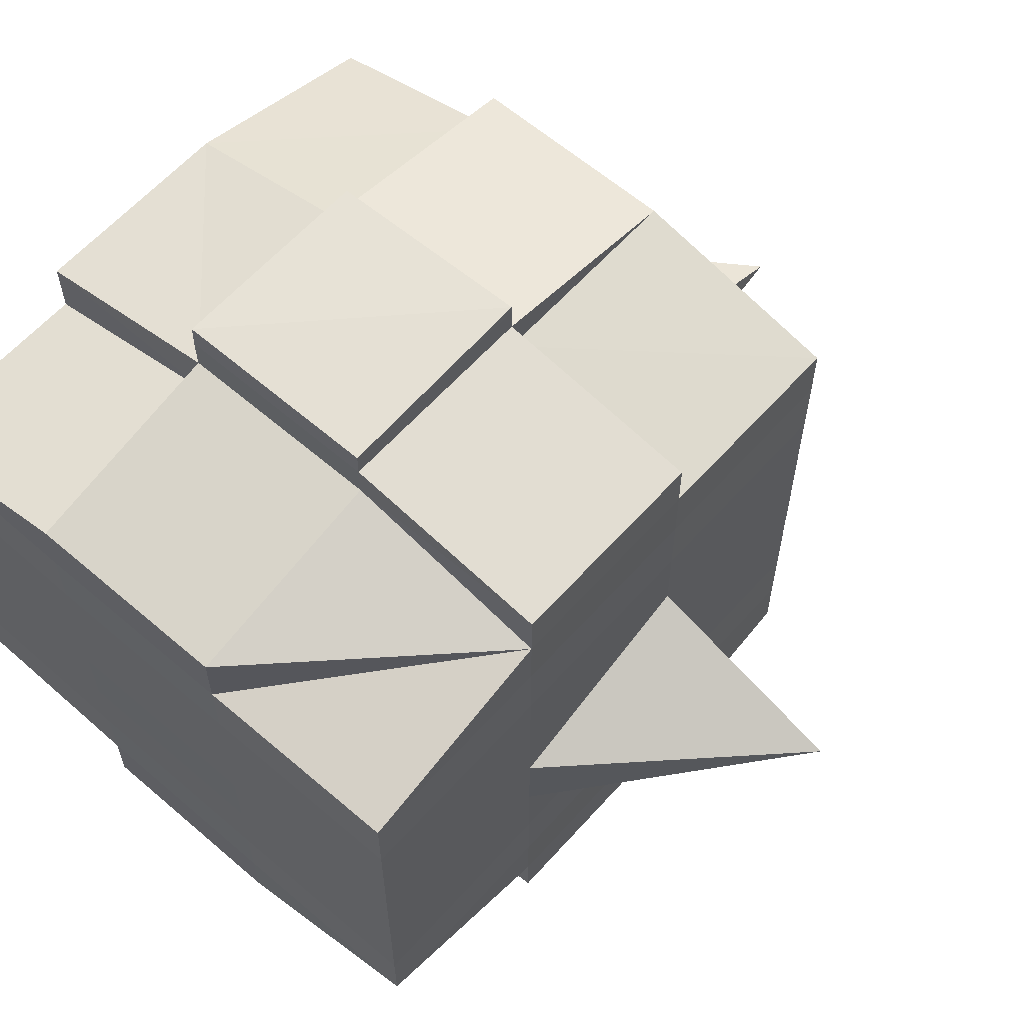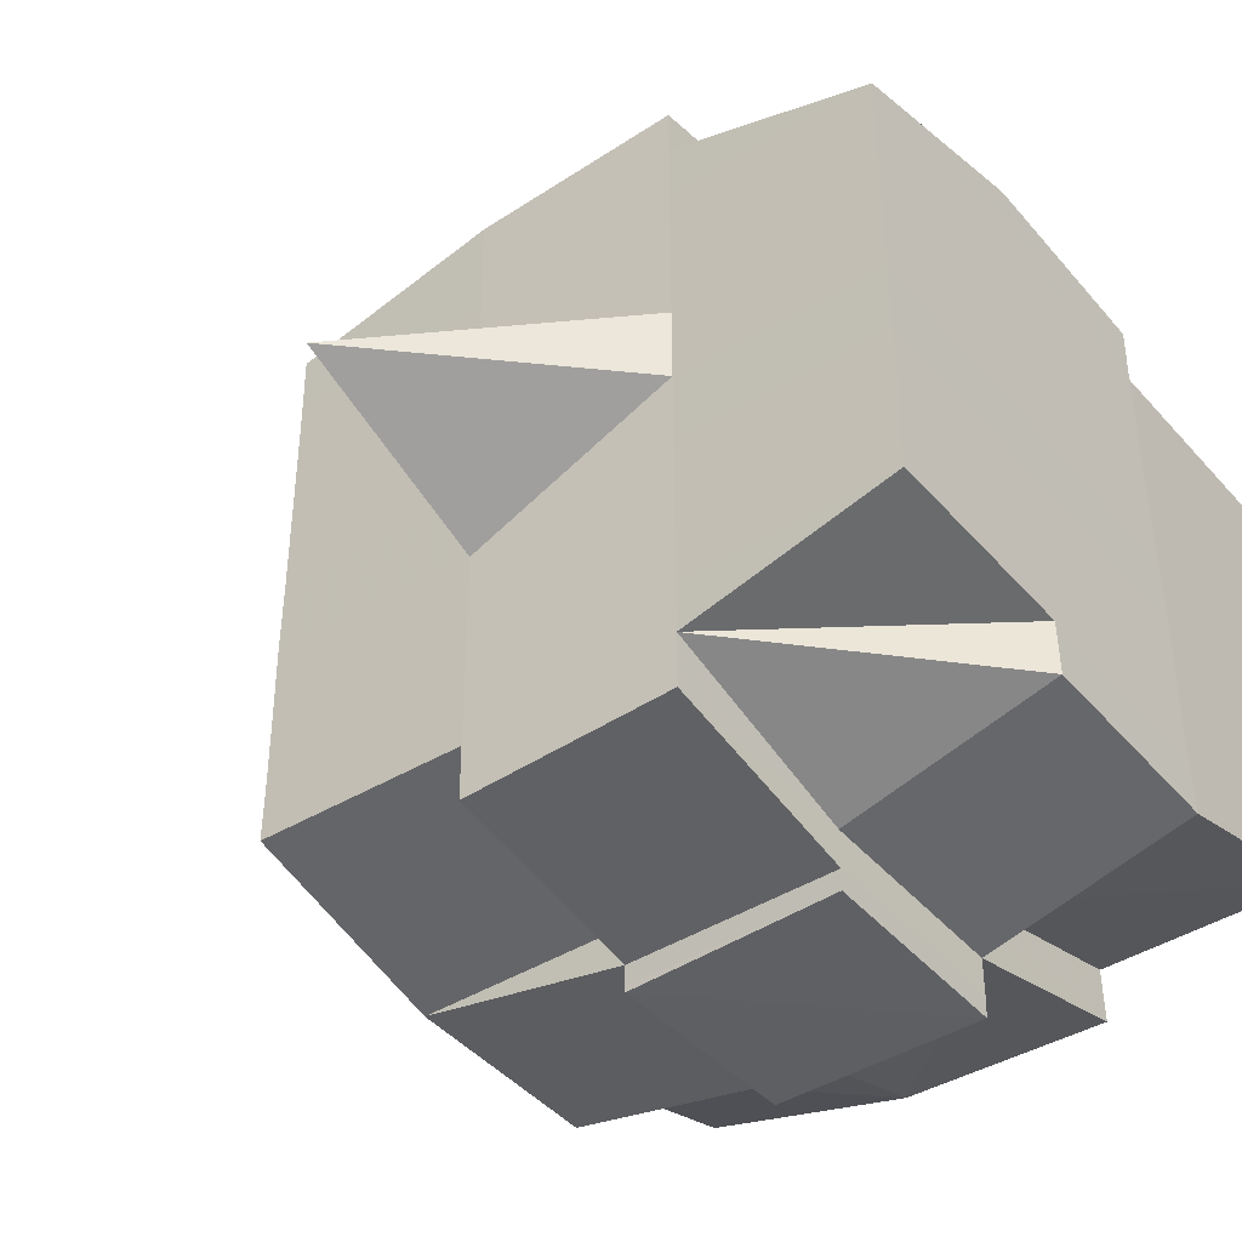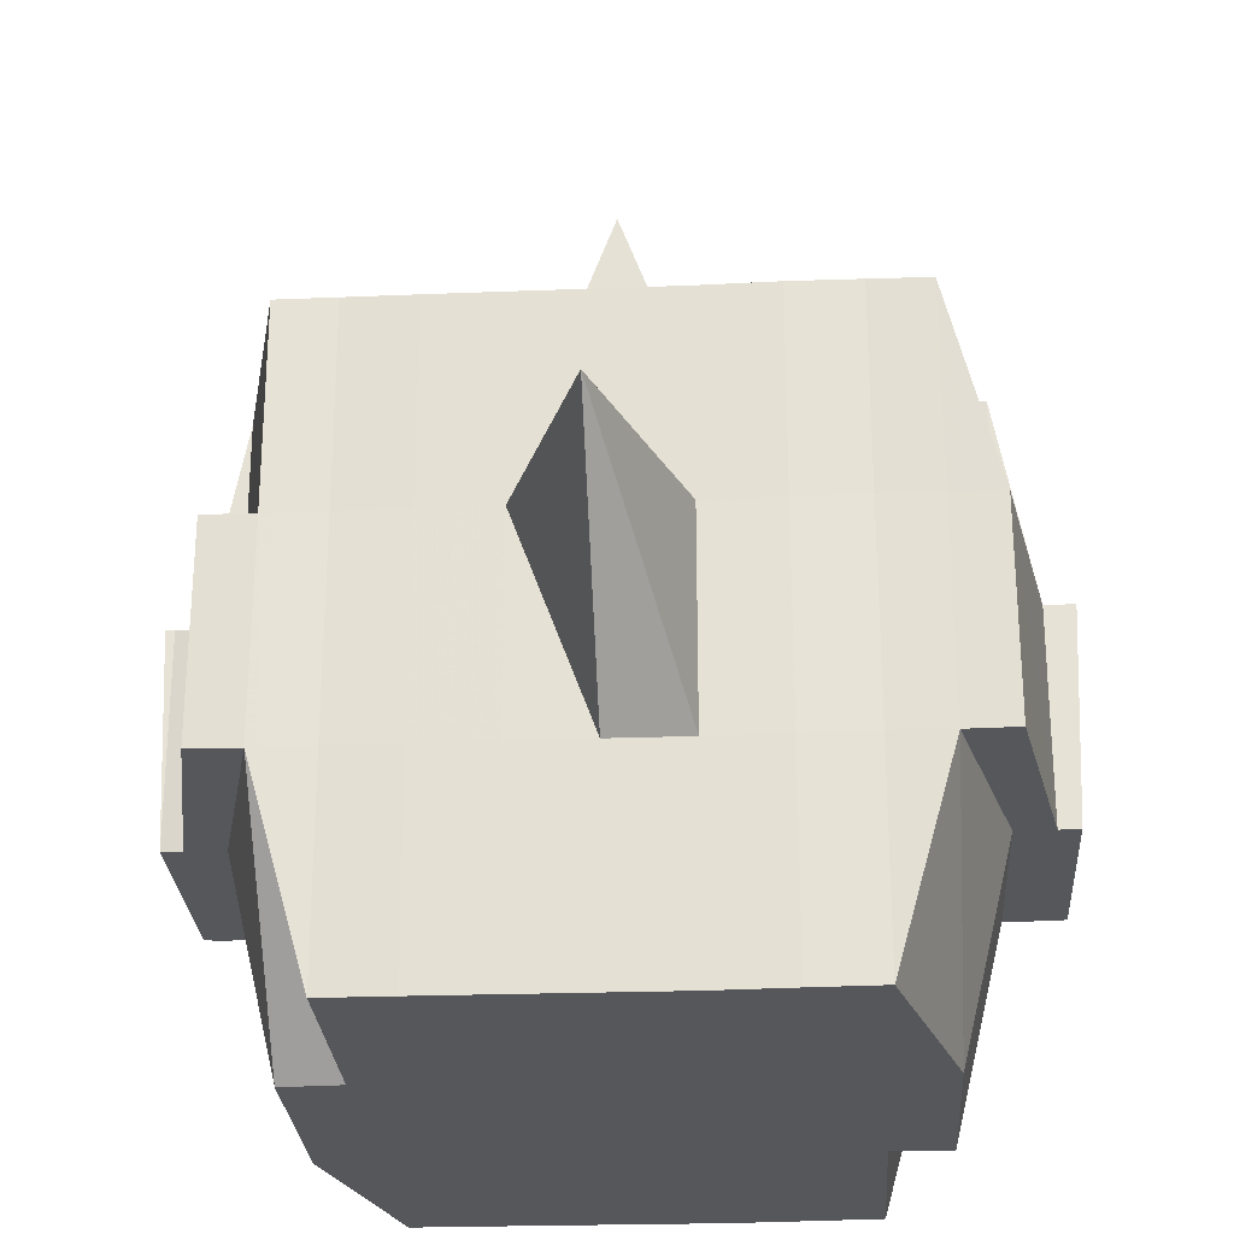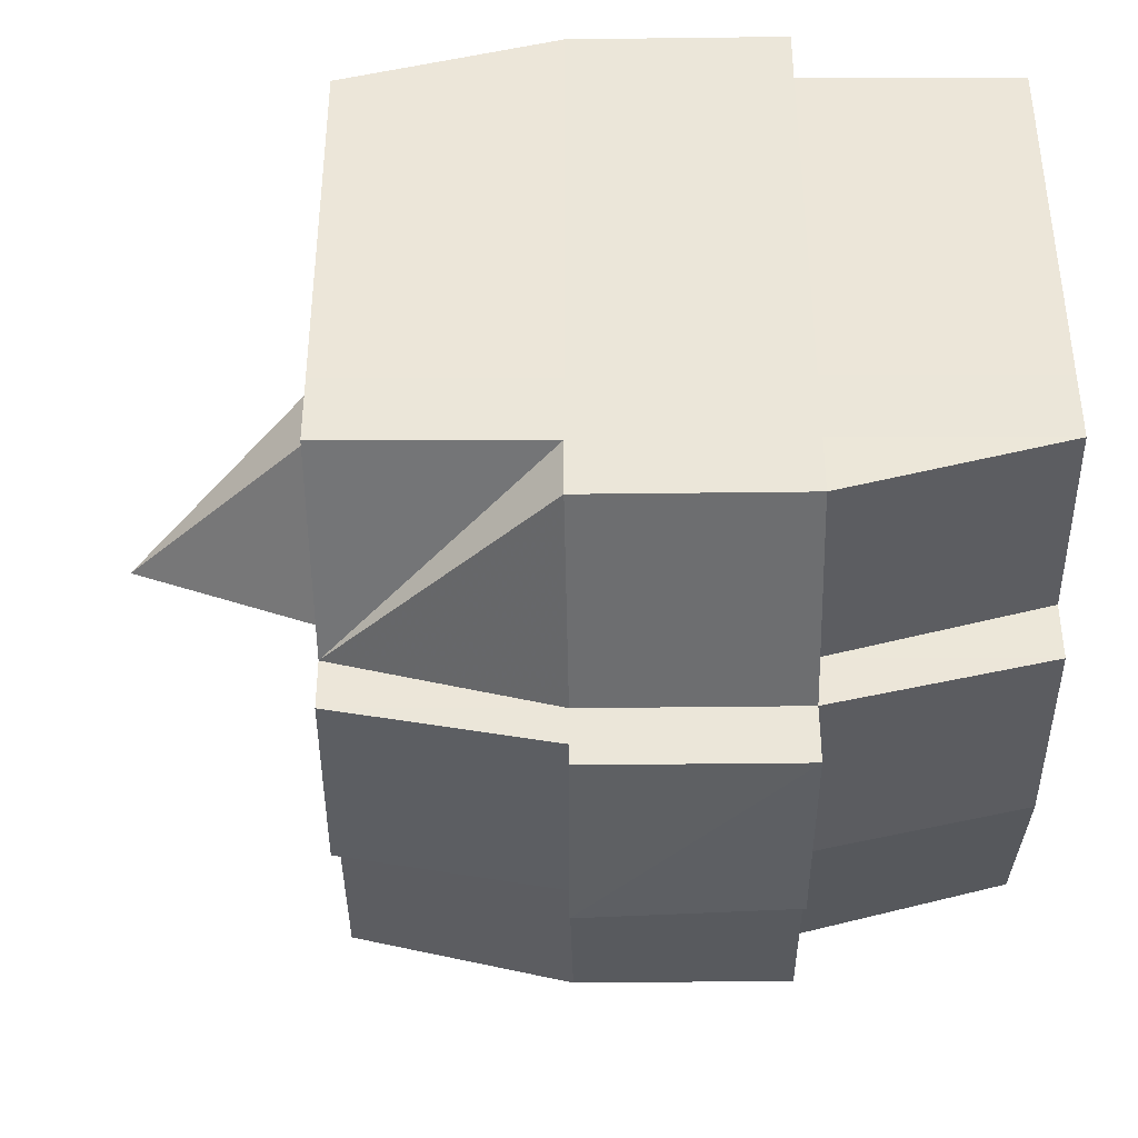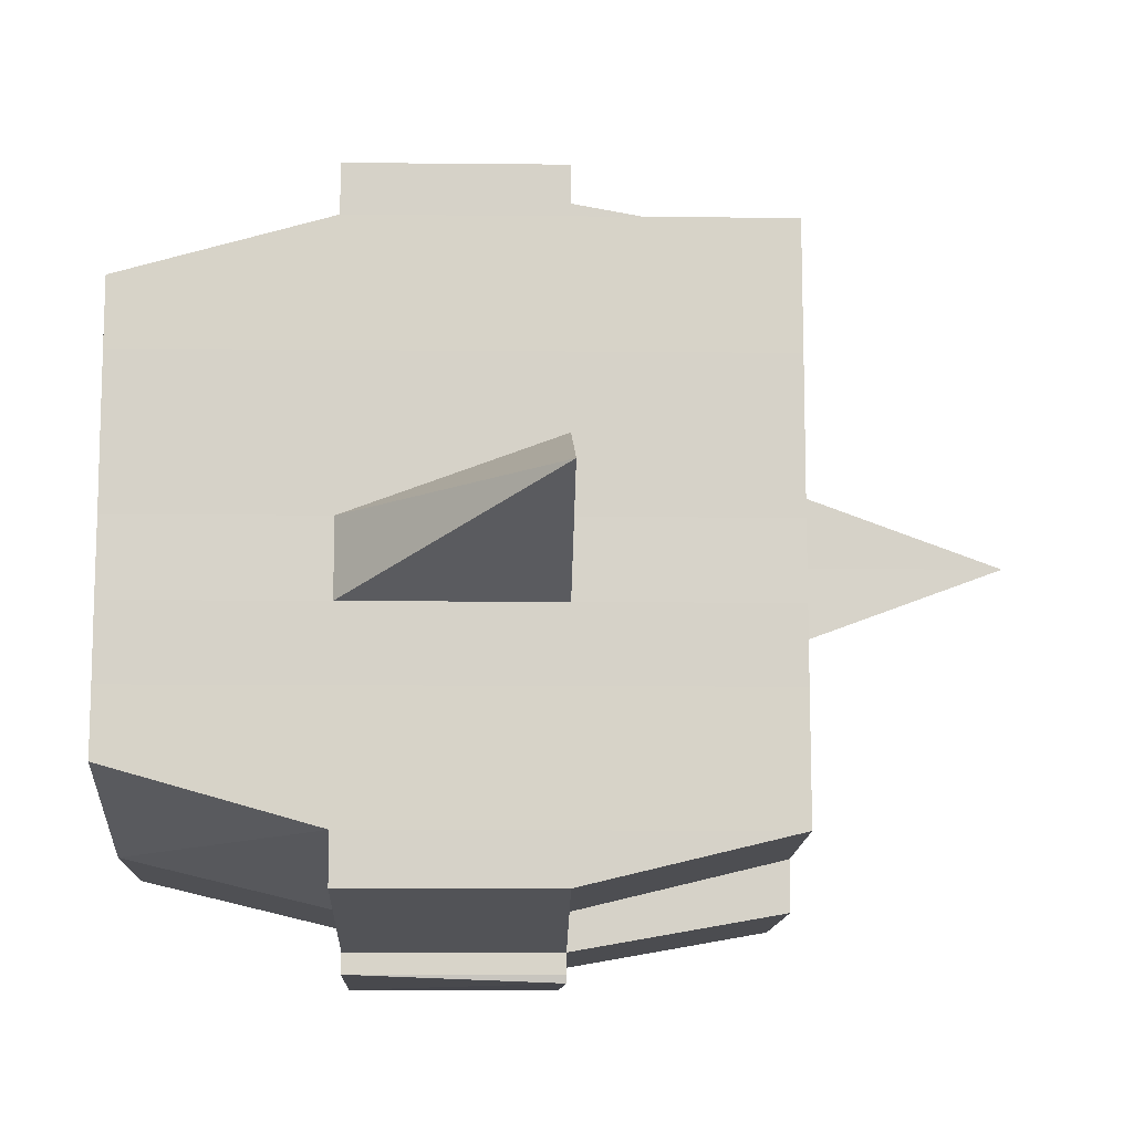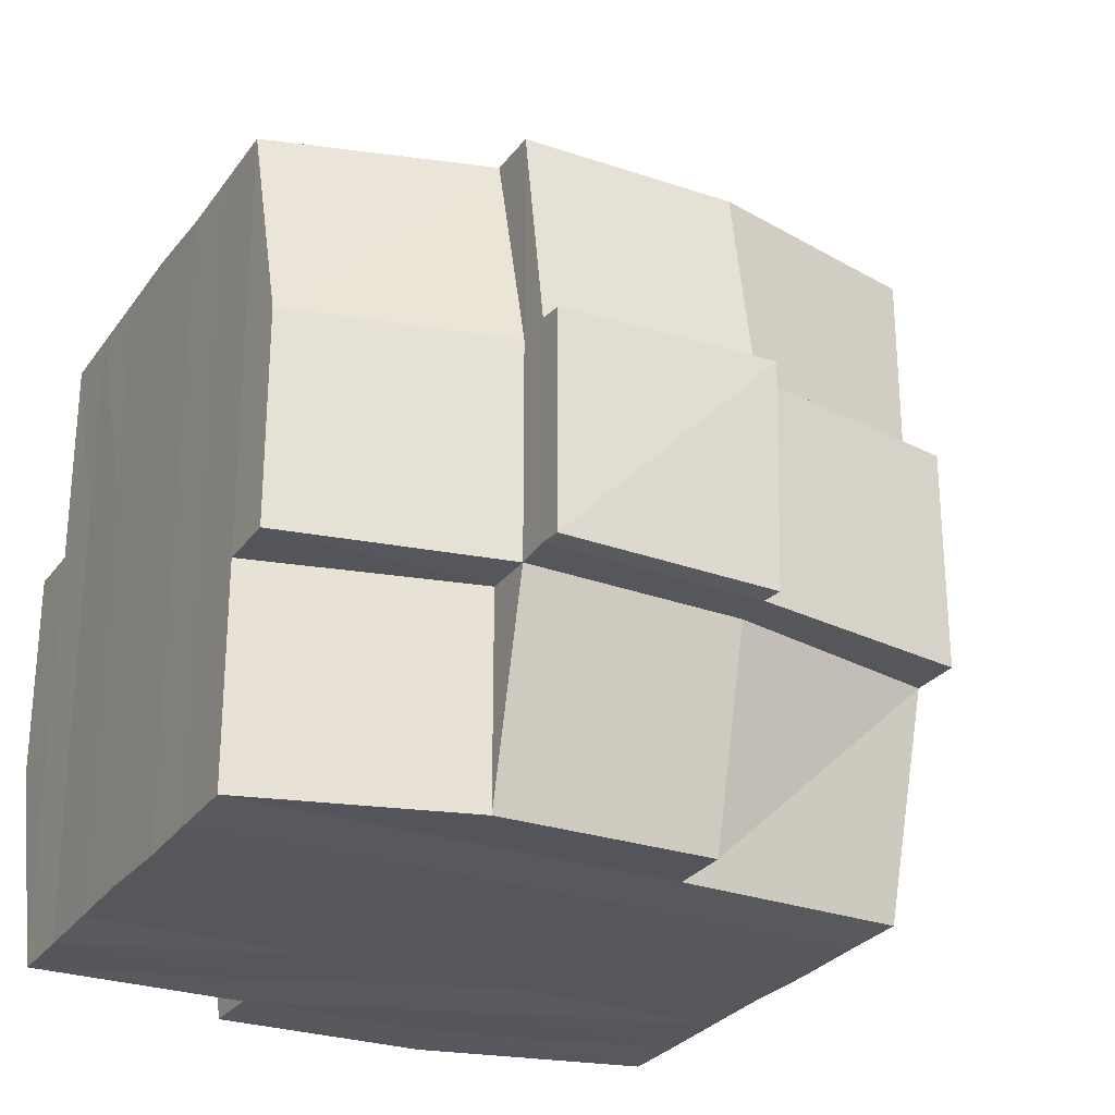
<metadata>
{"format":"obj","ext":"obj","renderer":"f3d","projection":"perspective","resolution":1024,"background":"white","views":[{"elev":61.8,"azim":131.6,"up":"+Z"},{"elev":-41.9,"azim":-52.7,"up":"+Z"},{"elev":-26.7,"azim":-86.3,"up":"+Y"},{"elev":-40.9,"azim":0.4,"up":"+Z"},{"elev":-12.3,"azim":178.5,"up":"+Z"},{"elev":-27.8,"azim":151.8,"up":"+Y"}]}
</metadata>
<code>
o 829
v 2205 1875 11.02
v 2205 1875 11.02
v 2205 1875 11.02
v 2205 1875 11.02
v 2205 1875 11.02
v 2205 1875 11.02
v 2205 1875 11.02
v 2205 1875 11.02
v 2205 1875 11.02
v 2205 1875 11.02
v 2205 1875 11.02
v 2205 1875 11.02
v 2205 1875 11.02
v 2205 1875 11.02
v 2205 1875 11.02
v 2205 1875 11.02
v 2205 1875 11.02
v 2205 1875 11.02
v 2205 1875 11.02
v 2205 1875 11.02
v 2205 1875 11.02
v 2205 1875 11.02
v 2205 1875 11.02
v 2205 1875 11.02
v 2205 1875 11.02
v 2205 1875 11.02
v 2205 1875 11.02
v 2205 1875 11.02
v 2205 1875 11.02
v 2205 1875 11.02
v 2205 1875 11.02
v 2205 1875 11.03
v 2205 1875 11.02
v 2205 1875 11.02
v 2205 1875 11.02
v 2205 1875 11.02
v 2205 1875 11.02
v 2205 1875 11.03
v 2205 1875 11.03
v 2205 1875 11.03
v 2205 1875 11.03
v 2205 1875 11.03
v 2205 1875 11.04
v 2205 1875 11.03
v 2205 1875 11.03
v 2205 1875 11.03
v 2205 1875 11.03
v 2205 1875 11.04
v 2205 1875 11.03
v 2205 1875 11.03
v 2205 1875 11.03
v 2205 1875 11.04
v 2205 1875 11.04
v 2205 1875 11.03
v 2205 1875 11.03
v 2205 1875 11.03
v 2205 1875 11.02
v 2205 1875 11.03
v 2205 1875 11.03
v 2205 1875 11.03
v 2205 1875 11.03
v 2205 1875 11.04
v 2205 1875 11.03
v 2205 1875 11.03
v 2205 1875 11.03
v 2205 1875 11.03
v 2205 1875 11.04
v 2205 1875 11.04
v 2205 1875 11.03
v 2205 1875 11.04
v 2205 1875 11.04
v 2205 1875 11.04
v 2205 1875 11.05
v 2205 1875 11.04
v 2205 1875 11.05
v 2205 1875 11.05
v 2205 1875 11.04
v 2205 1875 11.04
v 2205 1875 11.05
v 2205 1875 11.04
v 2205 1875 11.05
v 2205 1875 11.05
v 2205 1875 11.04
v 2205 1875 11.05
v 2205 1875 11.05
v 2205 1875 11.05
v 2205 1875 11.05
v 2205 1875 11.05
v 2205 1875 11.05
v 2205 1875 11.05
v 2205 1875 11.05
v 2205 1875 11.05
v 2205 1875 11.05
v 2205 1875 11.05
v 2205 1875 11.05
v 2205 1875 11.05
v 2205 1875 11.05
v 2205 1875 11.05
v 2205 1875 11.05
v 2205 1875 11.05
v 2205 1875 11.05
v 2205 1875 11.05
v 2205 1875 11.05
v 2205 1875 11.05
v 2205 1875 11.05
v 2205 1875 11.05
v 2205 1875 11.05
v 2205 1875 11.05
v 2205 1875 11.05
v 2205 1875 11.05
v 2205 1875 11.05
v 2205 1875 11.05
v 2205 1875 11.05
v 2205 1875 11.05
v 2205 1875 11.05
v 2205 1875 11.05
v 2205 1875 11.05
v 2205 1875 11.05
v 2205 1875 11.05
v 2205 1875 11.05
v 2205 1875 11.05
v 2205 1875 11.05
v 2205 1875 11.05
v 2205 1875 11.05
v 2205 1875 11.05
v 2205 1875 11.05
v 2205 1875 11.05
v 2205 1875 11.05
v 2205 1875 11.05
v 2205 1875 11.05
v 2205 1875 11.05
v 2205 1875 11.05
v 2205 1875 11.04
v 2205 1875 11.05
v 2205 1875 11.05
v 2205 1875 11.04
v 2205 1875 11.04
v 2205 1875 11.04
v 2205 1875 11.04
v 2205 1875 11.05
v 2205 1875 11.04
v 2205 1875 11.04
v 2205 1875 11.03
v 2205 1875 11.04
v 2205 1875 11.04
v 2205 1875 11.04
v 2205 1875 11.03
v 2205 1875 11.03
v 2205 1875 11.03
v 2205 1875 11.03
v 2205 1875 11.03
v 2205 1875 11.03
v 2205 1875 11.03
v 2205 1875 11.03
v 2205 1875 11.03
v 2205 1875 11.03
v 2205 1875 11.03
v 2205 1875 11.02
v 2205 1875 11.03
v 2205 1875 11.02
v 2205 1875 11.02
v 2205 1875 11.02
v 2205 1875 11.02
v 2205 1875 11.02
v 2205 1875 11.02
v 2205 1875 11.02
v 2205 1875 11.02
v 2205 1875 11.02
v 2205 1875 11.02
v 2205 1875 11.02
v 2205 1875 11.03
v 2205 1875 11.02
v 2205 1875 11.03
v 2205 1875 11.02
v 2205 1875 11.02
v 2205 1875 11.02
v 2205 1875 11.02
v 2205 1875 11.02
v 2205 1875 11.02
v 2205 1875 11.02
v 2205 1875 11.02
v 2205 1875 11.02
v 2205 1875 11.02
v 2205 1875 11.02
v 2205 1875 11.02
v 2205 1875 11.02
v 2205 1875 11.02
v 2205 1875 11.02
v 2205 1875 11.02
v 2205 1875 11.02
v 2205 1875 11.02
v 2205 1875 11.02
v 2205 1875 11.02
v 2205 1875 11.02
v 2205 1875 11.02
v 2205 1875 11.02
v 2205 1875 11.02
v 2205 1875 11.02
v 2205 1875 11.02
v 2205 1875 11.02
v 2205 1875 11.02
v 2205 1875 11.02
v 2205 1875 11.02
v 2205 1875 11.02
v 2205 1875 11.02
v 2205 1875 11.02
v 2205 1875 11.02
v 2205 1875 11.02
v 2205 1875 11.02
v 2205 1875 11.02
v 2205 1875 11.02
v 2205 1875 11.02
v 2205 1875 11.02
v 2205 1875 11.02
v 2205 1875 11.03
v 2205 1875 11.03
v 2205 1875 11.03
v 2205 1875 11.03
v 2205 1875 11.02
v 2205 1875 11.03
v 2205 1875 11.03
v 2205 1875 11.03
v 2205 1875 11.03
v 2205 1875 11.03
v 2205 1875 11.03
v 2205 1875 11.03
v 2205 1875 11.04
v 2205 1875 11.03
v 2205 1875 11.03
v 2205 1875 11.03
v 2205 1875 11.04
v 2205 1875 11.04
v 2205 1875 11.04
v 2205 1875 11.04
v 2205 1875 11.03
v 2205 1875 11.04
v 2205 1875 11.05
v 2205 1875 11.04
v 2205 1875 11.04
v 2205 1875 11.04
v 2205 1875 11.05
v 2205 1875 11.05
v 2205 1875 11.05
v 2205 1875 11.05
v 2205 1875 11.04
v 2205 1875 11.05
v 2205 1875 11.05
v 2205 1875 11.05
v 2205 1875 11.05
v 2205 1875 11.05
v 2205 1875 11.05
v 2205 1875 11.05
v 2205 1875 11.05
v 2205 1875 11.05
v 2205 1875 11.05
v 2205 1875 11.05
v 2205 1875 11.05
v 2205 1875 11.05
v 2205 1875 11.05
v 2205 1875 11.05
v 2205 1875 11.05
v 2205 1875 11.04
v 2205 1875 11.05
v 2205 1875 11.05
v 2205 1875 11.05
v 2205 1875 11.05
v 2205 1875 11.05
v 2205 1875 11.05
v 2205 1875 11.05
v 2205 1875 11.05
v 2205 1875 11.05
v 2205 1875 11.05
v 2205 1875 11.05
v 2205 1875 11.05
v 2205 1875 11.05
v 2205 1875 11.05
v 2205 1875 11.05
v 2205 1875 11.04
v 2205 1875 11.04
v 2205 1875 11.04
v 2205 1875 11.04
v 2205 1875 11.03
v 2205 1875 11.03
v 2205 1875 11.03
v 2205 1875 11.04
v 2205 1875 11.04
v 2205 1875 11.05
v 2205 1875 11.04
v 2205 1875 11.04
v 2205 1875 11.03
v 2205 1875 11.03
v 2205 1875 11.03
v 2205 1875 11.03
v 2205 1875 11.03
v 2205 1875 11.03
v 2205 1875 11.03
v 2205 1875 11.03
v 2205 1875 11.03
v 2205 1875 11.03
v 2205 1875 11.02
v 2205 1875 11.03
v 2205 1875 11.03
v 2205 1875 11.02
v 2205 1875 11.02
v 2205 1875 11.02
v 2205 1875 11.02
v 2205 1875 11.02
v 2205 1875 11.02
v 2205 1875 11.02
v 2205 1875 11.02
v 2205 1875 11.02
v 2205 1875 11.02
v 2205 1875 11.02
v 2205 1875 11.02
v 2205 1875 11.02
v 2205 1875 11.02
v 2205 1875 11.02
v 2205 1875 11.02
v 2205 1875 11.02
v 2205 1875 11.03
v 2205 1875 11.03
v 2205 1875 11.03
v 2205 1875 11.03
v 2205 1875 11.04
v 2205 1875 11.03
v 2205 1875 11.03
v 2205 1875 11.03
v 2205 1875 11.03
v 2205 1875 11.04
v 2205 1875 11.05
v 2205 1875 11.05
v 2205 1875 11.05
v 2205 1875 11.05
v 2205 1875 11.05
v 2205 1875 11.05
v 2205 1875 11.05
v 2205 1875 11.05
v 2205 1875 11.05
v 2205 1875 11.05
v 2205 1875 11.05
f 1 2 3
f 2 4 5
f 1 6 7
f 8 9 10
f 11 12 10
f 13 14 8
f 15 16 12
f 17 18 16
f 19 20 15
f 20 21 22
f 23 19 24
f 17 25 26
f 25 27 18
f 28 25 29
f 30 31 25
f 31 32 33
f 34 33 25
f 25 33 35
f 33 36 35
f 36 37 35
f 33 38 36
f 32 39 38
f 40 38 33
f 39 41 42
f 41 43 44
f 45 42 38
f 46 47 45
f 47 48 49
f 49 50 51
f 52 53 50
f 38 42 54
f 38 54 36
f 36 54 37
f 42 55 54
f 54 56 57
f 55 58 56
f 54 55 59
f 60 61 55
f 61 62 63
f 63 64 58
f 65 63 55
f 55 63 66
f 67 68 64
f 63 67 69
f 70 67 63
f 43 71 70
f 70 72 67
f 71 73 72
f 74 72 70
f 73 75 76
f 72 77 67
f 67 77 78
f 72 76 77
f 79 76 72
f 77 80 68
f 76 81 77
f 81 82 80
f 77 81 83
f 81 84 82
f 76 85 81
f 86 85 76
f 85 87 81
f 86 88 89
f 90 91 84
f 92 93 88
f 94 93 95
f 96 95 97
f 98 99 91
f 100 101 99
f 102 103 98
f 104 105 101
f 103 105 106
f 107 106 108
f 109 102 110
f 111 104 112
f 113 111 114
f 115 113 87
f 112 116 117
f 118 119 116
f 120 118 121
f 122 120 123
f 123 112 124
f 123 117 125
f 126 123 127
f 87 123 128
f 128 123 129
f 87 128 130
f 128 129 131
f 130 128 131
f 131 125 132
f 131 132 133
f 134 135 130
f 130 131 136
f 136 133 137
f 136 131 138
f 139 130 136
f 140 130 139
f 141 134 139
f 139 136 142
f 142 137 143
f 142 136 144
f 145 139 142
f 83 139 145
f 146 141 145
f 145 142 147
f 147 143 148
f 147 142 149
f 150 145 147
f 78 145 150
f 151 146 150
f 150 147 152
f 152 148 153
f 152 147 154
f 155 150 152
f 69 150 155
f 156 151 155
f 155 152 157
f 157 153 158
f 157 152 159
f 160 158 161
f 162 161 163
f 164 165 163
f 166 167 165
f 168 169 162
f 170 157 169
f 171 157 170
f 171 155 157
f 66 155 171
f 172 171 170
f 59 171 172
f 173 156 171
f 174 173 172
f 172 175 176
f 177 176 178
f 177 172 179
f 37 172 177
f 35 37 177
f 35 177 180
f 180 178 181
f 180 177 182
f 183 181 184
f 183 180 185
f 186 180 187
f 188 189 180
f 185 190 191
f 192 193 183
f 194 192 195
f 196 197 190
f 196 198 197
f 199 200 196
f 14 199 201
f 182 196 201
f 201 202 9
f 203 204 202
f 205 206 204
f 207 205 196
f 208 207 196
f 208 209 207
f 207 210 205
f 209 210 207
f 211 209 212
f 210 213 198
f 214 215 209
f 209 216 210
f 159 216 209
f 215 217 216
f 216 218 210
f 210 218 219
f 218 220 213
f 216 221 218
f 154 221 216
f 217 222 221
f 221 223 218
f 223 224 220
f 218 223 225
f 221 226 223
f 149 226 221
f 222 227 226
f 226 228 223
f 228 229 224
f 223 228 230
f 226 231 228
f 144 231 226
f 227 232 231
f 231 233 228
f 233 234 229
f 228 233 235
f 231 236 233
f 232 237 236
f 138 236 231
f 236 238 233
f 238 239 234
f 233 238 240
f 236 241 238
f 242 241 236
f 241 243 238
f 243 244 239
f 238 243 245
f 242 246 247
f 248 249 246
f 250 249 251
f 252 251 253
f 254 255 243
f 255 256 257
f 258 257 243
f 243 257 259
f 257 260 259
f 259 260 261
f 259 261 262
f 257 263 260
f 124 263 257
f 256 264 263
f 264 265 266
f 121 266 263
f 265 267 268
f 263 268 269
f 263 269 270
f 266 108 271
f 272 271 273
f 272 273 274
f 275 110 272
f 276 109 272
f 277 274 278
f 277 272 79
f 260 272 277
f 261 260 277
f 261 277 279
f 279 277 74
f 279 278 280
f 262 261 279
f 262 279 281
f 281 279 52
f 281 280 282
f 283 282 284
f 285 262 281
f 245 262 285
f 286 287 262
f 288 286 285
f 285 289 290
f 291 290 292
f 240 285 291
f 291 285 293
f 294 288 291
f 235 291 295
f 296 294 295
f 295 291 297
f 297 284 298
f 295 297 299
f 299 297 40
f 299 298 300
f 301 295 299
f 230 295 301
f 302 296 301
f 301 299 303
f 303 299 34
f 303 300 304
f 305 304 306
f 307 306 308
f 309 310 308
f 311 312 310
f 313 314 307
f 315 303 314
f 316 303 315
f 205 316 315
f 316 301 303
f 225 301 316
f 317 316 318
f 319 302 316
f 320 321 322
f 323 324 321
f 325 326 327
f 328 329 326
f 330 331 332
f 333 334 335
f 336 337 338
f 338 339 340

</code>
